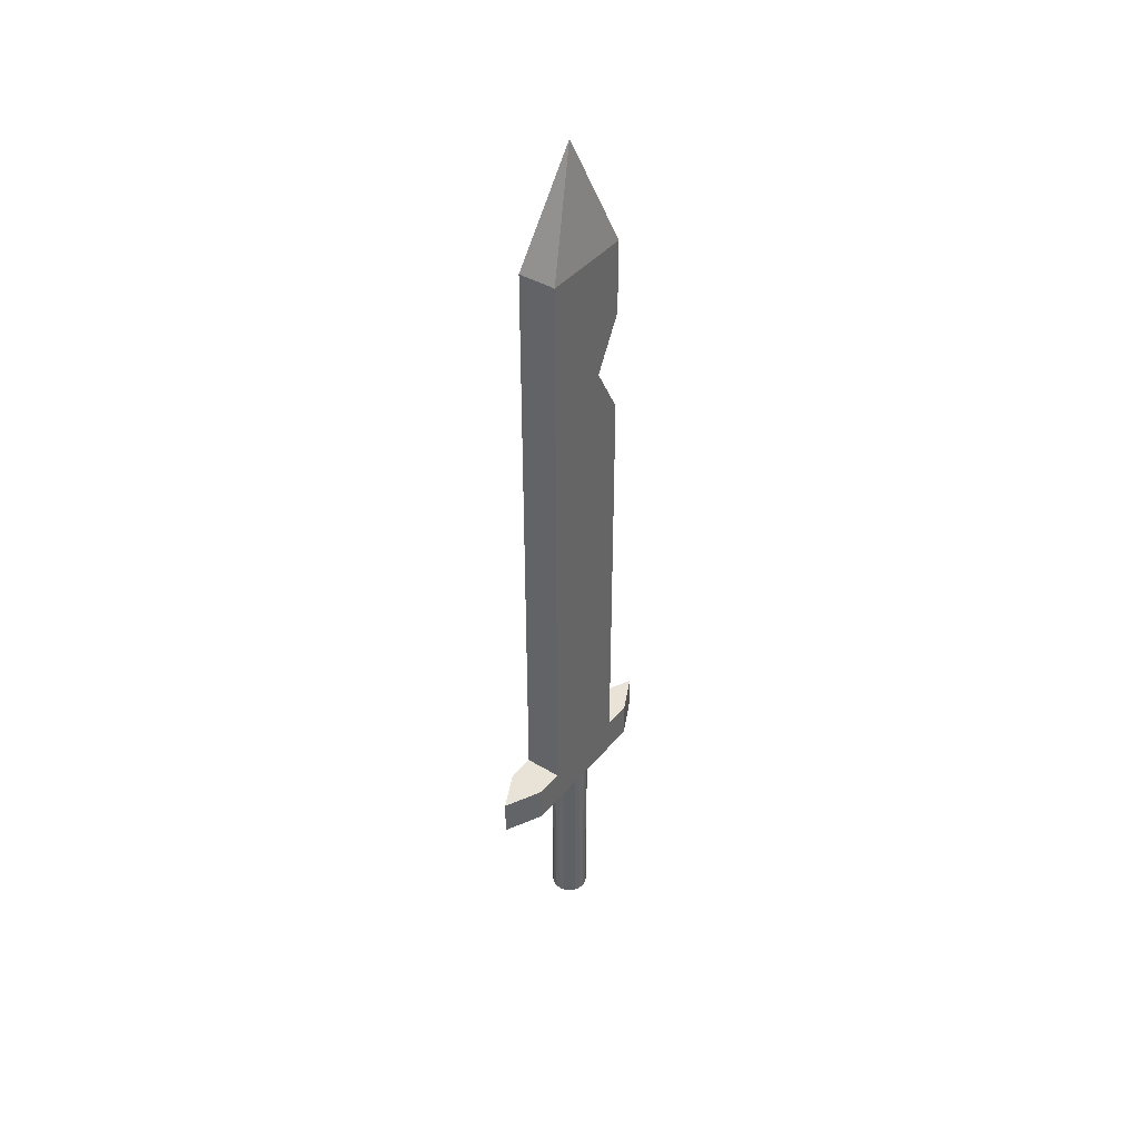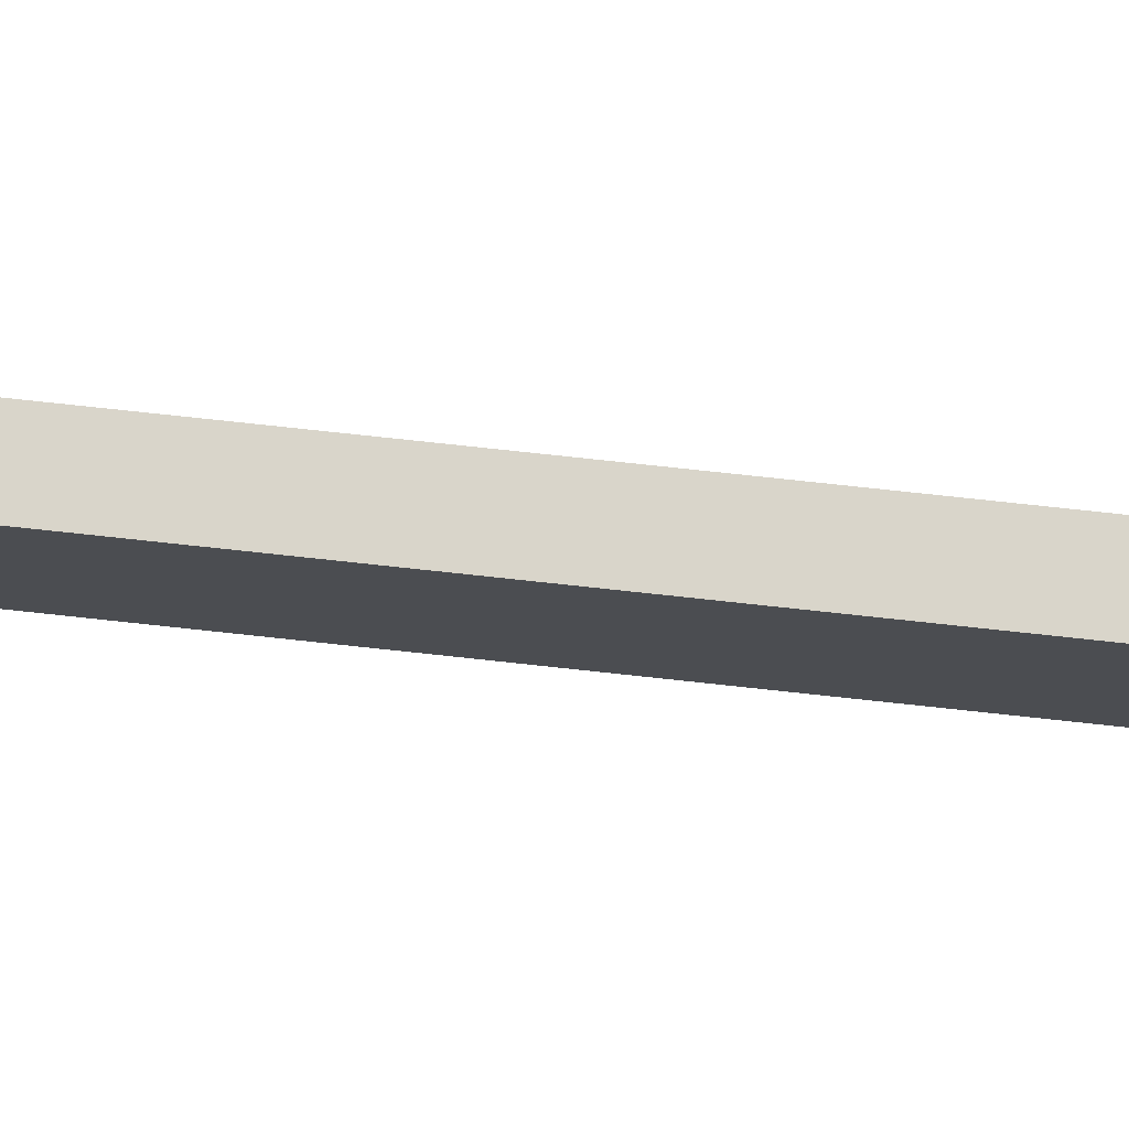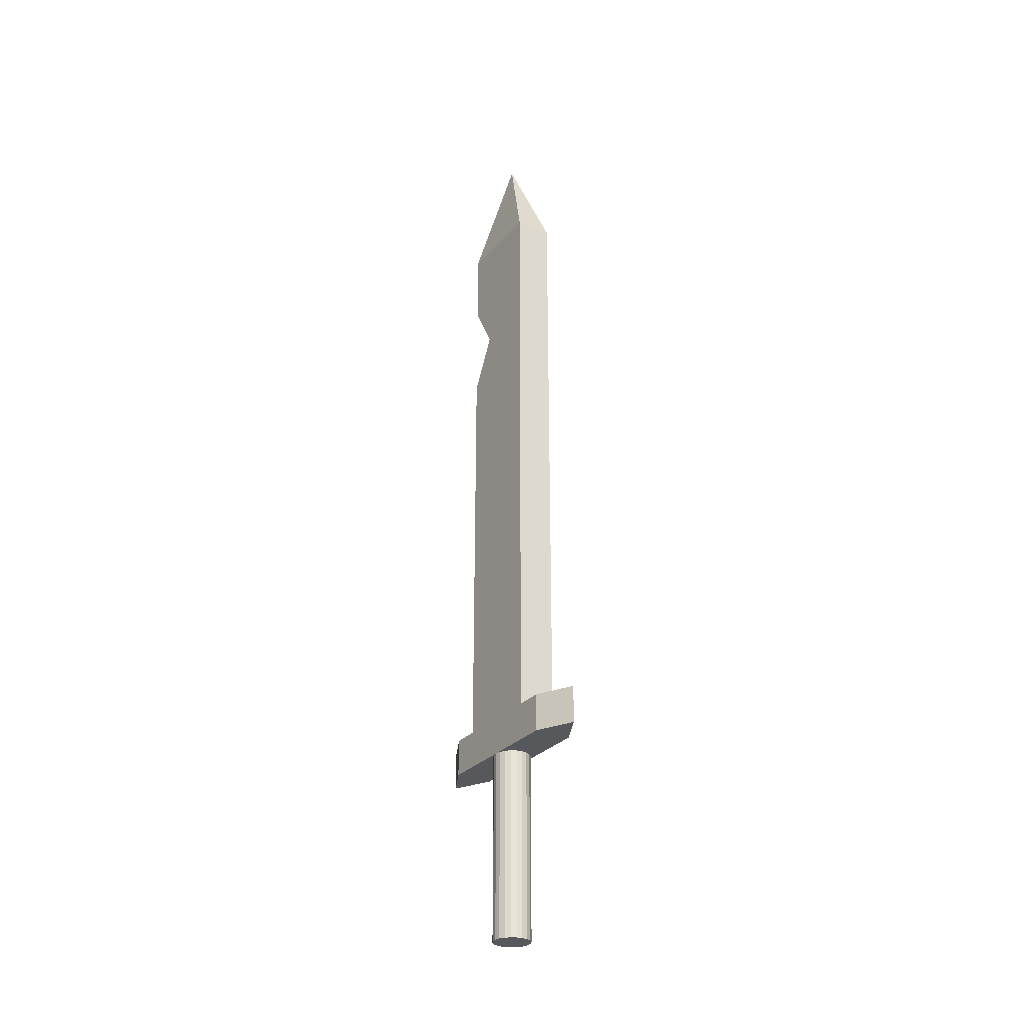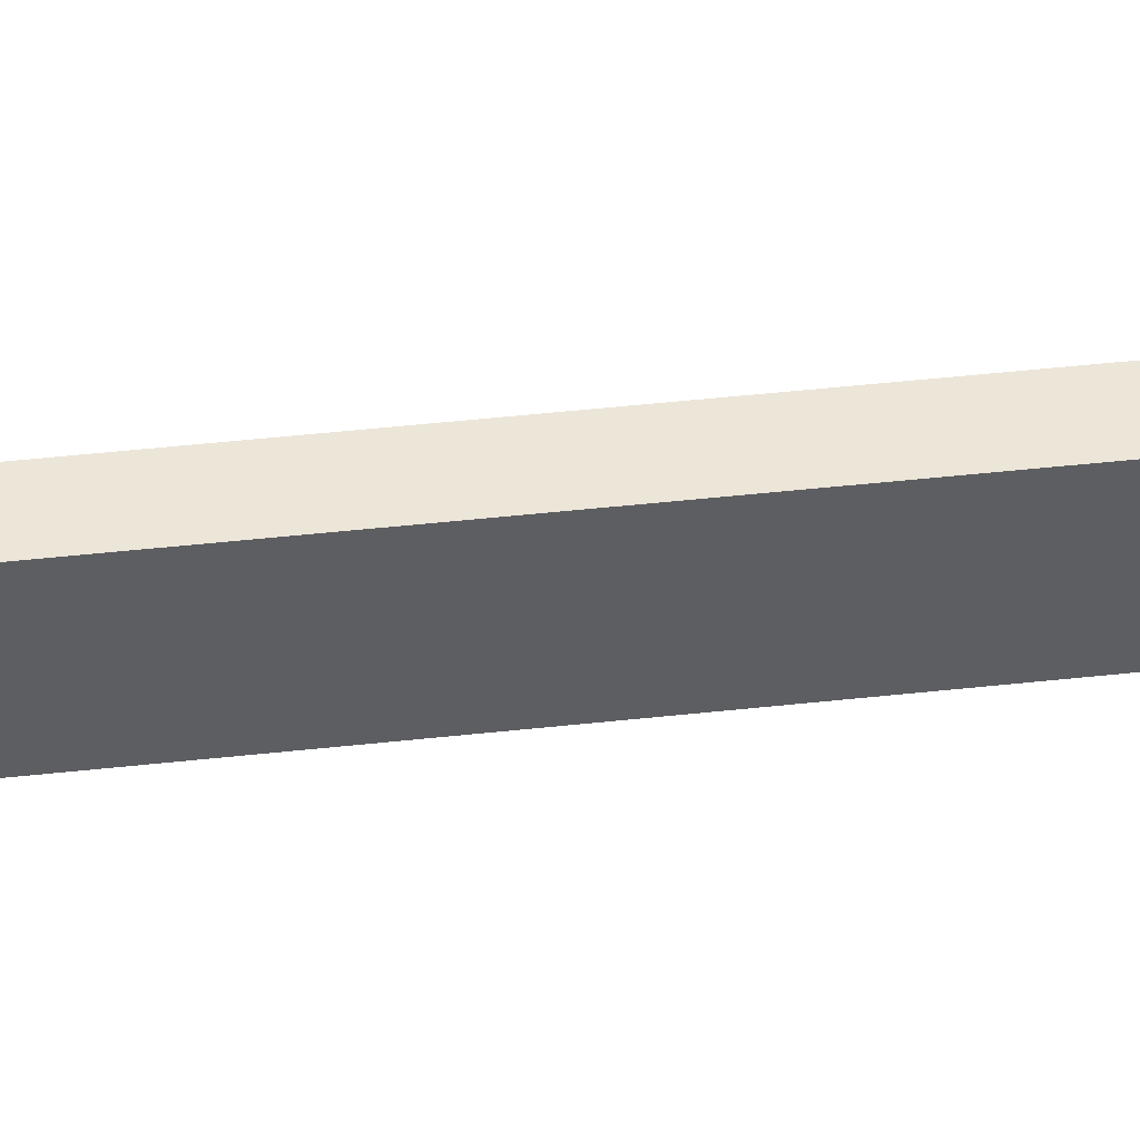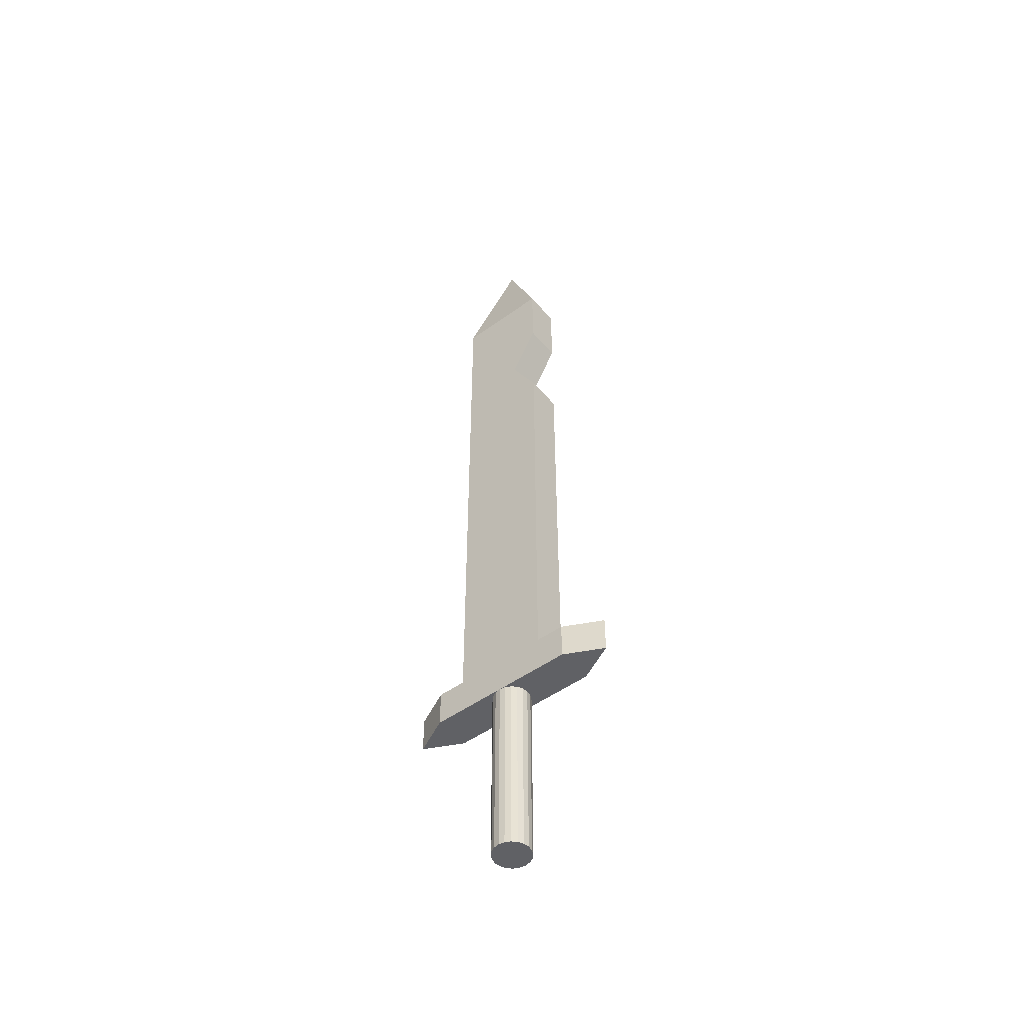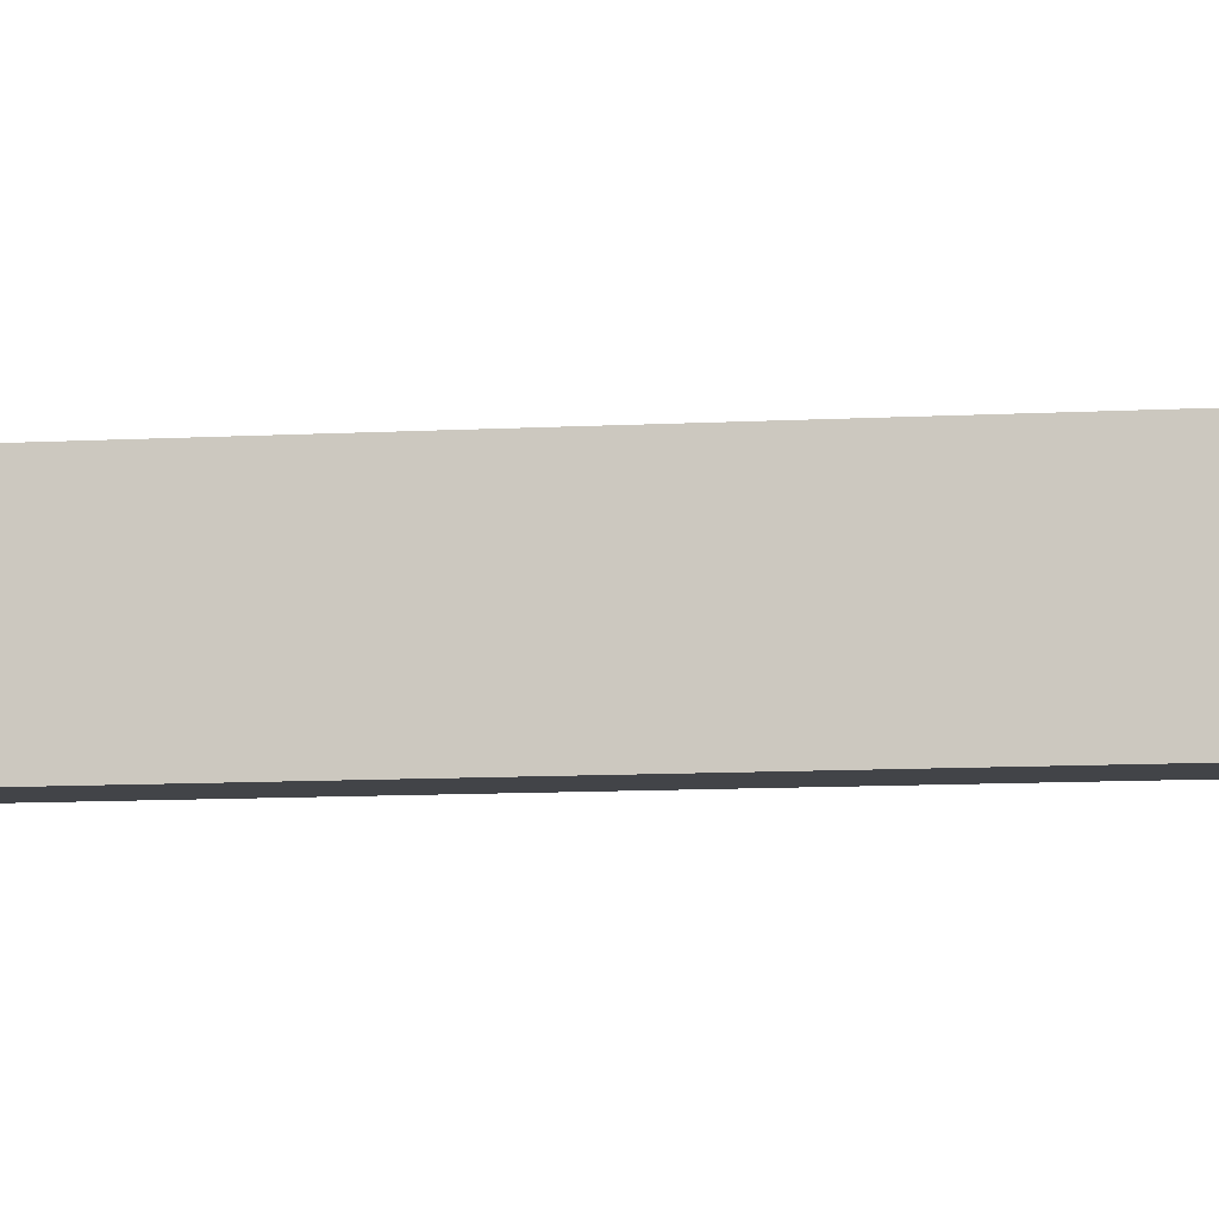
<metadata>
{"format":"obj","ext":"obj","renderer":"f3d","projection":"perspective","resolution":1024,"background":"white","views":[{"elev":41.5,"azim":-144.0,"up":"+Z"},{"elev":74.5,"azim":-83.8,"up":"+Y"},{"elev":-28.5,"azim":148.1,"up":"+Z"},{"elev":48.9,"azim":-96.9,"up":"+Y"},{"elev":-50.0,"azim":-51.5,"up":"+Z"},{"elev":-8.0,"azim":99.9,"up":"+Y"}]}
</metadata>
<code>
o obj_0
v -0.024 		-20.41 		2
v 0 		-20.25 		2
v -0.024 		-20.09 		2
v -0.095 		-19.96 		2
v -0.206 		-19.84 		2
v -0.345 		-19.77 		2
v -0.5 		-19.75 		2
v -0.655 		-19.77 		2
v -0.794 		-19.84 		2
v -0.905 		-19.96 		2
v -0.976 		-20.09 		2
v -1 		-20.25 		2
v -0.976 		-20.41 		2
v -0.5 		-20.75 		2
v -0.345 		-20.73 		2
v -0.206 		-20.66 		2
v -0.095 		-20.54 		2
v -0.905 		-20.54 		2
v -0.794 		-20.66 		2
v -0.655 		-20.73 		2
v -1 		-20.75 		7
v -1 		-22.25 		7
v -1 		-22.25 		8
v -1 		-21.5 		8
v -1 		-21.25 		21.55
v -1 		-21.5 		22.01
v -1 		-21.5 		24
v -1 		-21.5 		19.27
v -1 		-19 		8
v -1 		-18.25 		8
v -1 		-18.25 		7
v -1 		-19.75 		7
v -1 		-19 		24
v -1 		-20.25 		7
v -1 		-20.75 		20.64
v 0 		-21.5 		24
v 0 		-22.25 		8
v 0 		-22.25 		7
v 0 		-20.75 		7
v 0 		-21.5 		8
v 0 		-21.5 		22
v 0 		-20.91 		20.91
v 0 		-21.5 		19.26
v -0.5 		-20.75 		7
v -0.5 		-23.25 		7
v -0.5 		-23.25 		8
v 0 		-19.75 		7
v 0 		-18.25 		7
v 0 		-18.25 		8
v 0 		-19 		8
v 0 		-19 		24
v 0 		-20.25 		7
v 0 		-20.75 		20.63
v -0.5 		-19.75 		7
v -0.5 		-17.25 		7
v -0.5 		-17.25 		8
v -0.5 		-20.25 		27
v -0.0623 		-20.48 		7
v -0.024 		-20.41 		7
v -0.024 		-20.09 		7
v -0.095 		-19.96 		7
v -0.206 		-19.84 		7
v -0.345 		-19.77 		7
v -0.655 		-19.77 		7
v -0.794 		-19.84 		7
v -0.905 		-19.96 		7
v -0.976 		-20.09 		7
v -0.976 		-20.41 		7
v -0.9377 		-20.48 		7
v -0.345 		-20.73 		7
v -0.206 		-20.66 		7
v -0.095 		-20.54 		7
v -0.905 		-20.54 		7
v -0.794 		-20.66 		7
v -0.655 		-20.73 		7
g group_0_10988977
f 23 24 22
f 21 22 24
f 30 31 29
f 29 31 32
f 32 34 29
f 24 29 34
f 24 34 21
f 33 26 27
f 35 25 33
f 25 26 33
f 33 29 35
f 28 35 29
f 24 28 29
f 27 36 57
f 39 40 38
f 37 38 40
f 42 51 41
f 21 44 22
f 38 22 44
f 39 38 44
f 45 22 38
f 46 45 38
f 46 38 37
f 23 22 45
f 23 45 46
f 37 40 24
f 37 24 23
f 37 23 46
f 36 27 26
f 36 26 41
f 43 28 24
f 43 24 40
f 25 35 42
f 42 41 25
f 26 25 41
f 49 50 48
f 47 48 50
f 39 52 40
f 50 40 52
f 50 52 47
f 53 51 42
f 36 41 51
f 40 50 43
f 53 43 50
f 51 53 50
f 51 33 57
f 33 27 57
f 47 54 48
f 31 48 54
f 31 54 32
f 31 55 48
f 56 55 31
f 56 31 30
f 56 49 48
f 56 48 55
f 50 49 30
f 50 30 29
f 56 30 49
f 33 51 50
f 33 50 29
f 51 57 36
f 42 35 53
f 35 28 53
f 43 53 28
f 58 59 39
f 52 39 59
f 52 60 47
f 60 61 47
f 61 62 47
f 62 63 47
f 54 47 63
f 32 54 64
f 64 65 32
f 65 66 32
f 66 67 32
f 34 32 67
f 34 68 21
f 68 69 21
f 73 21 69
f 44 70 39
f 70 71 39
f 71 72 39
f 58 39 72
f 73 74 21
f 74 75 21
f 44 21 75
g group_0_11107152
f 18 13 12
f 18 12 11
f 18 11 10
f 18 10 9
f 18 9 8
f 18 8 7
f 18 7 6
f 18 6 5
f 18 5 4
f 18 4 3
f 18 3 2
f 1 14 2
f 19 2 20
f 18 2 19
f 20 2 14
f 14 1 17
f 14 17 16
f 14 16 15
f 44 75 14
f 67 66 11
f 9 66 65
f 68 13 69
f 1 52 59
f 67 12 34
f 34 12 68
f 16 71 70
f 16 70 15
f 16 72 71
f 72 17 58
f 6 63 62
f 6 54 63
f 9 65 64
f 15 70 44
f 4 61 60
f 4 5 61
f 66 9 10
f 10 11 66
f 67 11 12
f 44 14 15
f 59 58 1
f 73 18 74
f 19 74 18
f 74 19 75
f 20 75 19
f 20 14 75
f 2 52 1
f 52 2 60
f 3 60 2
f 60 3 4
f 62 61 5
f 5 6 62
f 7 54 6
f 64 54 8
f 7 8 54
f 8 9 64
f 68 12 13
f 73 69 18
f 17 72 16
f 1 58 17
f 13 18 69

</code>
